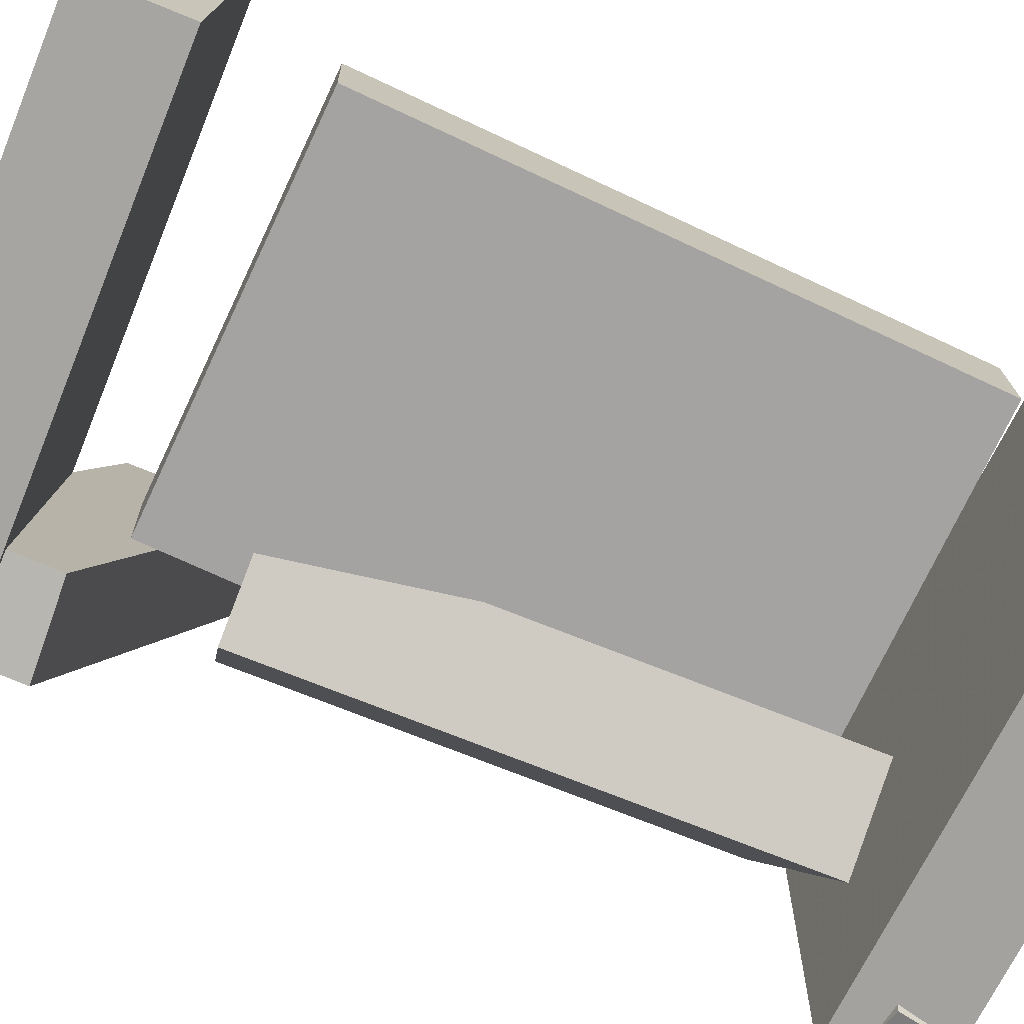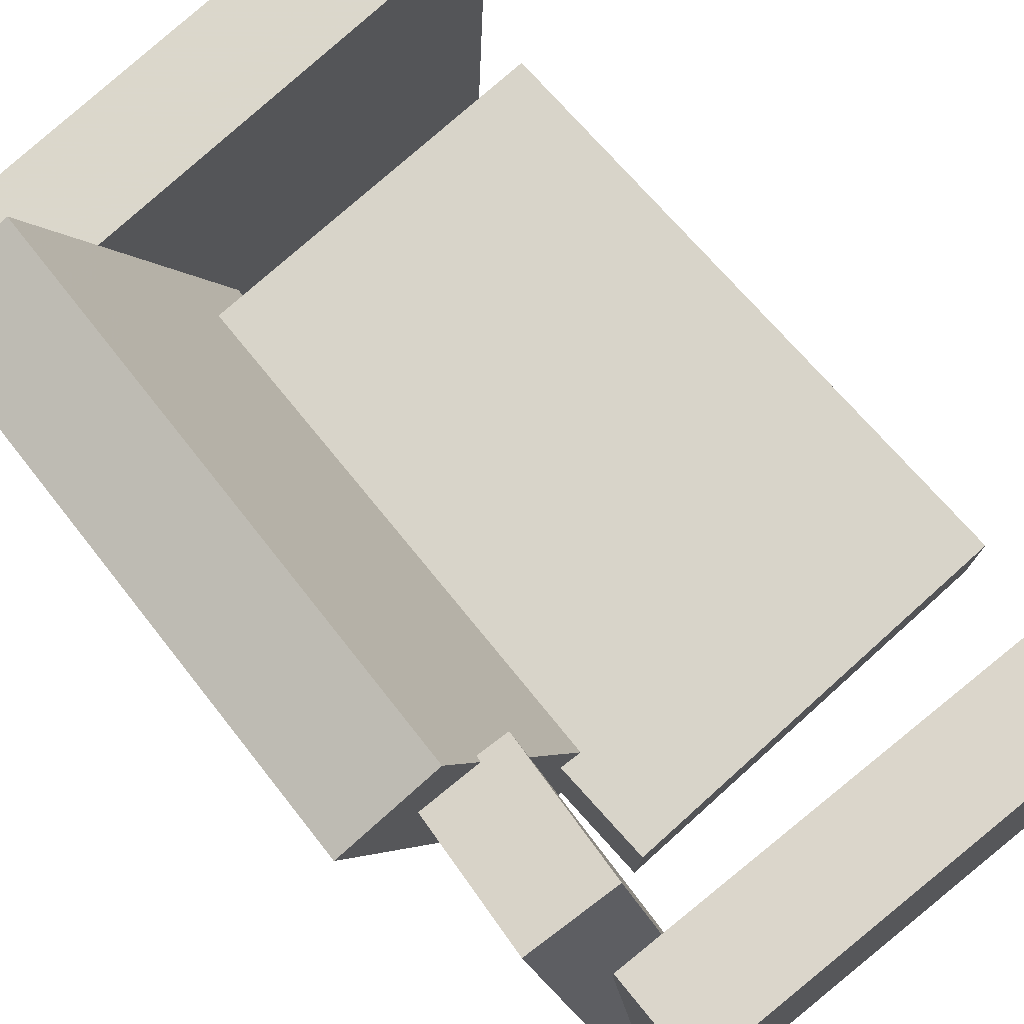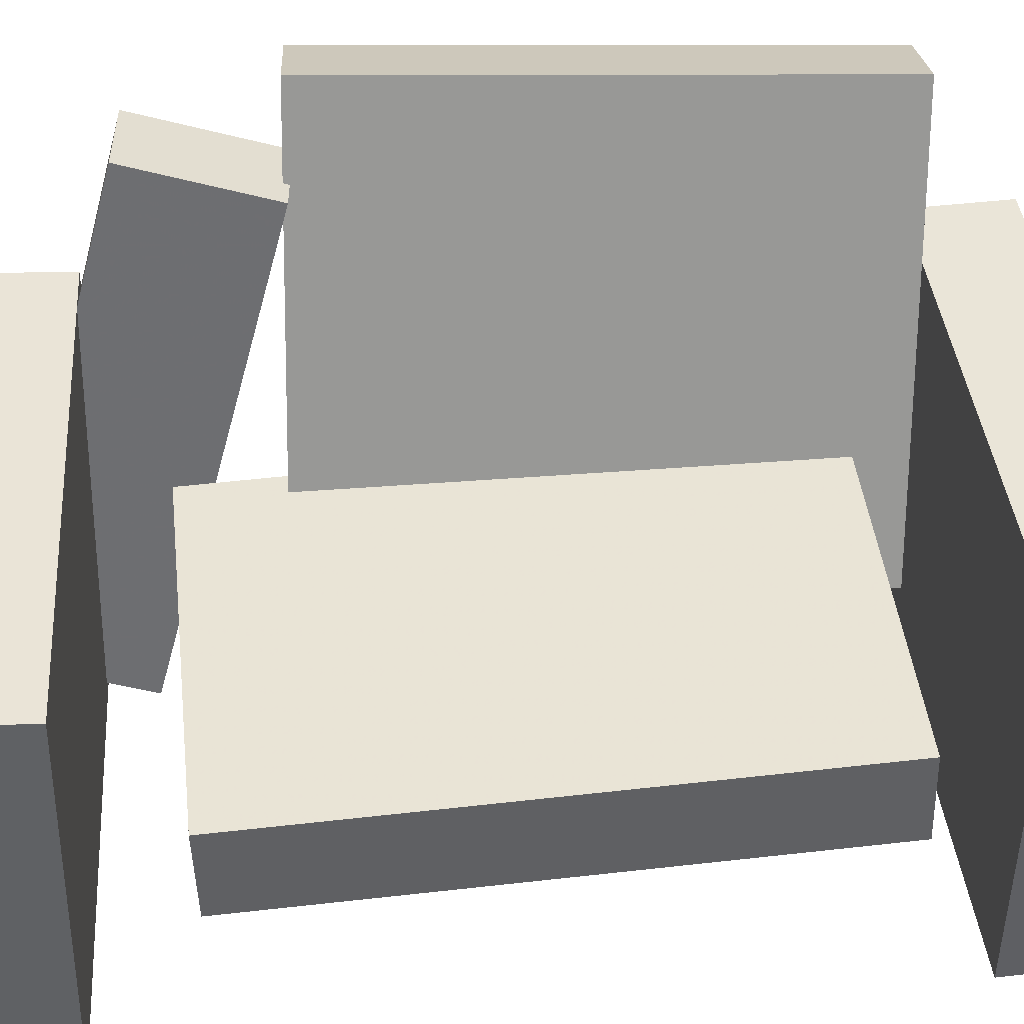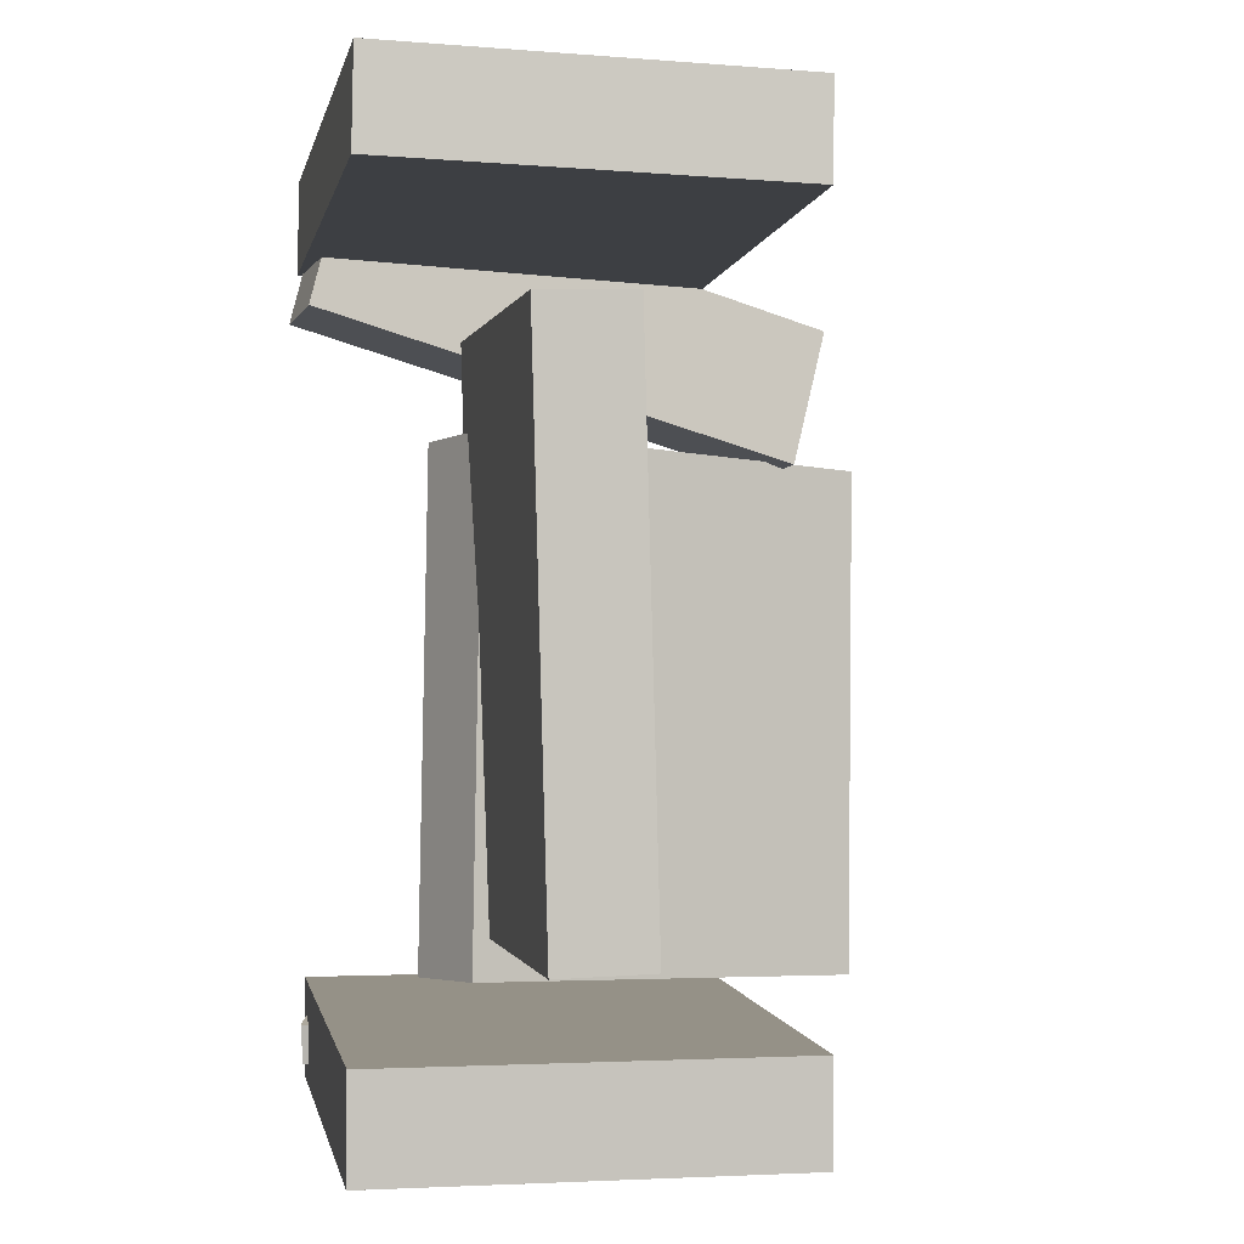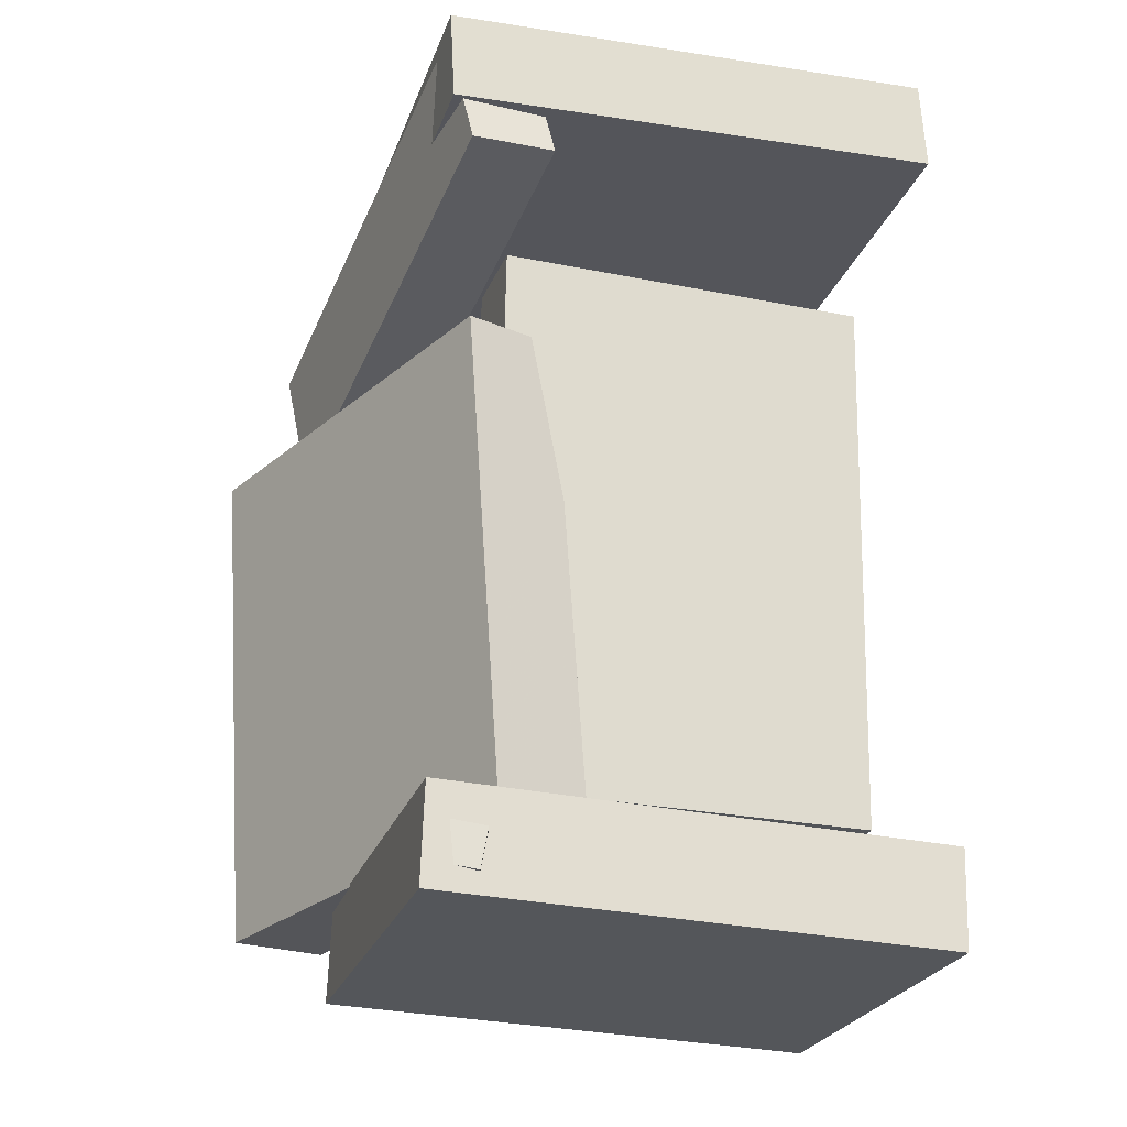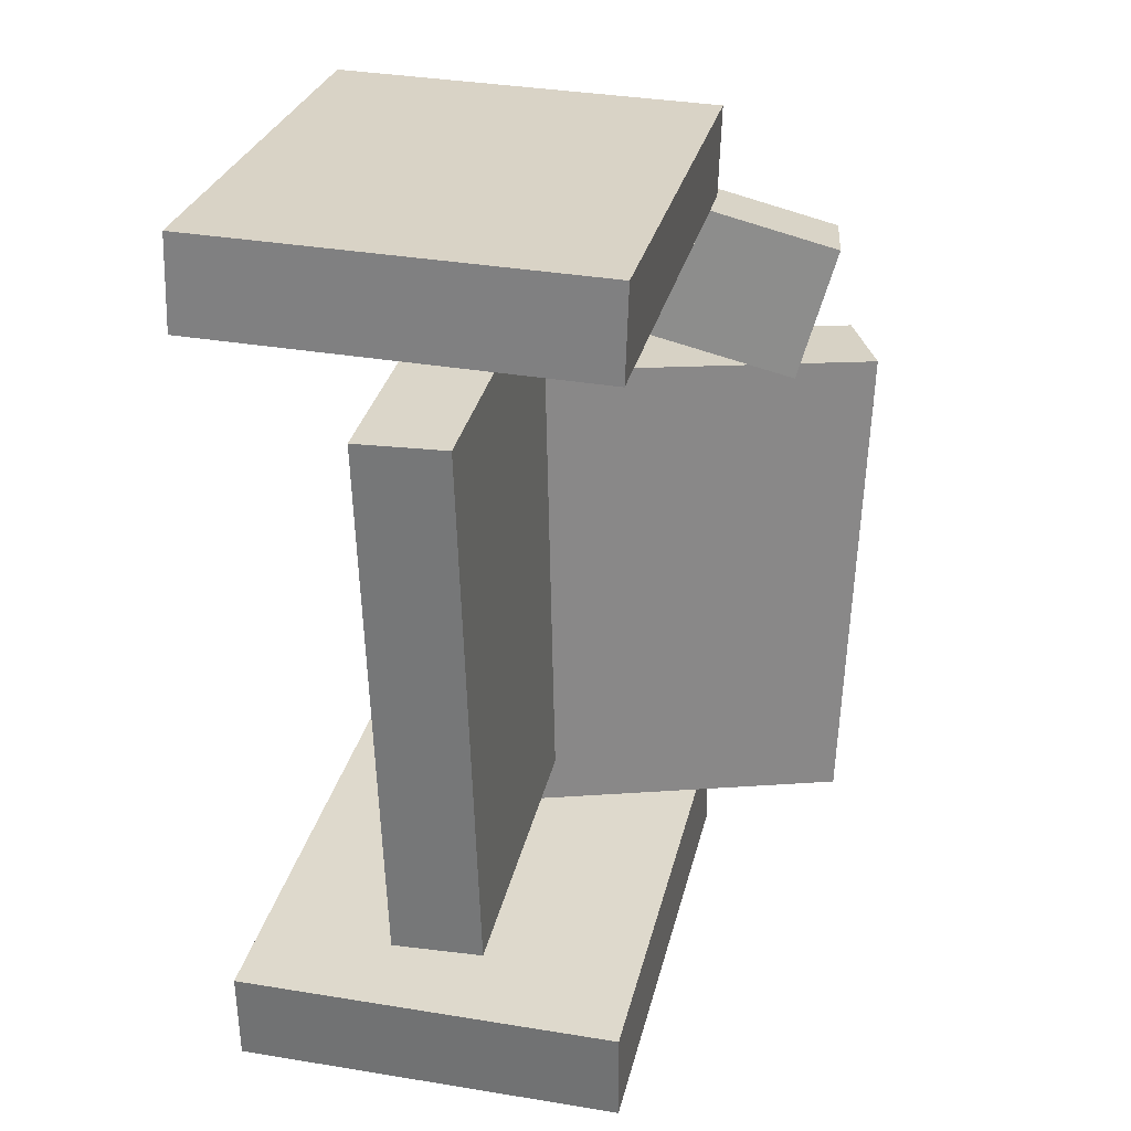
<metadata>
{"format":"obj","ext":"obj","renderer":"f3d","projection":"perspective","resolution":1024,"background":"white","views":[{"elev":-74.4,"azim":65.4,"up":"+Y"},{"elev":75.1,"azim":-41.6,"up":"+Y"},{"elev":42.4,"azim":84.1,"up":"+Y"},{"elev":-1.1,"azim":77.1,"up":"+Z"},{"elev":-24.7,"azim":-18.3,"up":"+Z"},{"elev":30.2,"azim":101.2,"up":"+Z"}]}
</metadata>
<code>
v -0.1629 -0.1727 0.2574
v -0.166 -0.171 0.3264
v -0.1581 0.1205 0.2506
v -0.1612 0.1222 0.3197
v 0.205 -0.1783 0.2739
v 0.2019 -0.1767 0.343
v 0.2098 0.1149 0.2672
v 0.2067 0.1165 0.3362
f 1.0 7.0 5.0
f 1.0 3.0 7.0
f 1.0 4.0 3.0
f 1.0 2.0 4.0
f 3.0 8.0 7.0
f 3.0 4.0 8.0
f 5.0 7.0 8.0
f 5.0 8.0 6.0
f 1.0 5.0 6.0
f 1.0 6.0 2.0
f 2.0 6.0 8.0
f 2.0 8.0 4.0
v -0.1643 -0.1619 -0.3009
v -0.1596 -0.164 -0.2732
v -0.1463 -0.09795 -0.2992
v -0.1417 -0.09998 -0.2715
v -0.1341 -0.1703 -0.3065
v -0.1294 -0.1723 -0.2788
v -0.1161 -0.1063 -0.3048
v -0.1115 -0.1083 -0.2771
f 9.0 15.0 13.0
f 9.0 11.0 15.0
f 9.0 12.0 11.0
f 9.0 10.0 12.0
f 11.0 16.0 15.0
f 11.0 12.0 16.0
f 13.0 15.0 16.0
f 13.0 16.0 14.0
f 9.0 13.0 14.0
f 9.0 14.0 10.0
f 10.0 14.0 16.0
f 10.0 16.0 12.0
v -0.1225 -0.08296 0.1349
v -0.05164 -0.0563 0.1385
v -0.2361 0.221 0.1197
v -0.1652 0.2477 0.1233
v -0.09946 -0.0933 -0.2434
v -0.02856 -0.06664 -0.2398
v -0.213 0.2107 -0.2587
v -0.1421 0.2373 -0.2551
f 17.0 23.0 21.0
f 17.0 19.0 23.0
f 17.0 20.0 19.0
f 17.0 18.0 20.0
f 19.0 24.0 23.0
f 19.0 20.0 24.0
f 21.0 23.0 24.0
f 21.0 24.0 22.0
f 17.0 21.0 22.0
f 17.0 22.0 18.0
f 18.0 22.0 24.0
f 18.0 24.0 20.0
v -0.1708 -0.1652 -0.3203
v -0.1684 -0.1653 -0.2492
v -0.1602 0.1294 -0.3201
v -0.1578 0.1293 -0.249
v 0.1901 -0.1782 -0.3327
v 0.1926 -0.1783 -0.2616
v 0.2008 0.1163 -0.3325
v 0.2032 0.1162 -0.2614
f 25.0 31.0 29.0
f 25.0 27.0 31.0
f 25.0 28.0 27.0
f 25.0 26.0 28.0
f 27.0 32.0 31.0
f 27.0 28.0 32.0
f 29.0 31.0 32.0
f 29.0 32.0 30.0
f 25.0 29.0 30.0
f 25.0 30.0 26.0
f 26.0 30.0 32.0
f 26.0 32.0 28.0
v -0.08752 -0.1721 0.2262
v -0.1505 -0.1796 0.2203
v -0.1208 0.189 0.1241
v -0.1837 0.1815 0.1183
v -0.1001 -0.1449 0.3269
v -0.163 -0.1523 0.321
v -0.1334 0.2163 0.2248
v -0.1963 0.2088 0.219
f 33.0 39.0 37.0
f 33.0 35.0 39.0
f 33.0 36.0 35.0
f 33.0 34.0 36.0
f 35.0 40.0 39.0
f 35.0 36.0 40.0
f 37.0 39.0 40.0
f 37.0 40.0 38.0
f 33.0 37.0 38.0
f 33.0 38.0 34.0
f 34.0 38.0 40.0
f 34.0 40.0 36.0
v -0.09324 0.01645 -0.2083
v -0.09422 -0.05278 -0.2103
v -0.08914 0.004397 0.2052
v -0.09012 -0.06483 0.2032
v 0.1869 0.01256 -0.2112
v 0.1859 -0.05666 -0.2132
v 0.191 0.0005126 0.2024
v 0.19 -0.06871 0.2003
f 41.0 47.0 45.0
f 41.0 43.0 47.0
f 41.0 44.0 43.0
f 41.0 42.0 44.0
f 43.0 48.0 47.0
f 43.0 44.0 48.0
f 45.0 47.0 48.0
f 45.0 48.0 46.0
f 41.0 45.0 46.0
f 41.0 46.0 42.0
f 42.0 46.0 48.0
f 42.0 48.0 44.0

</code>
